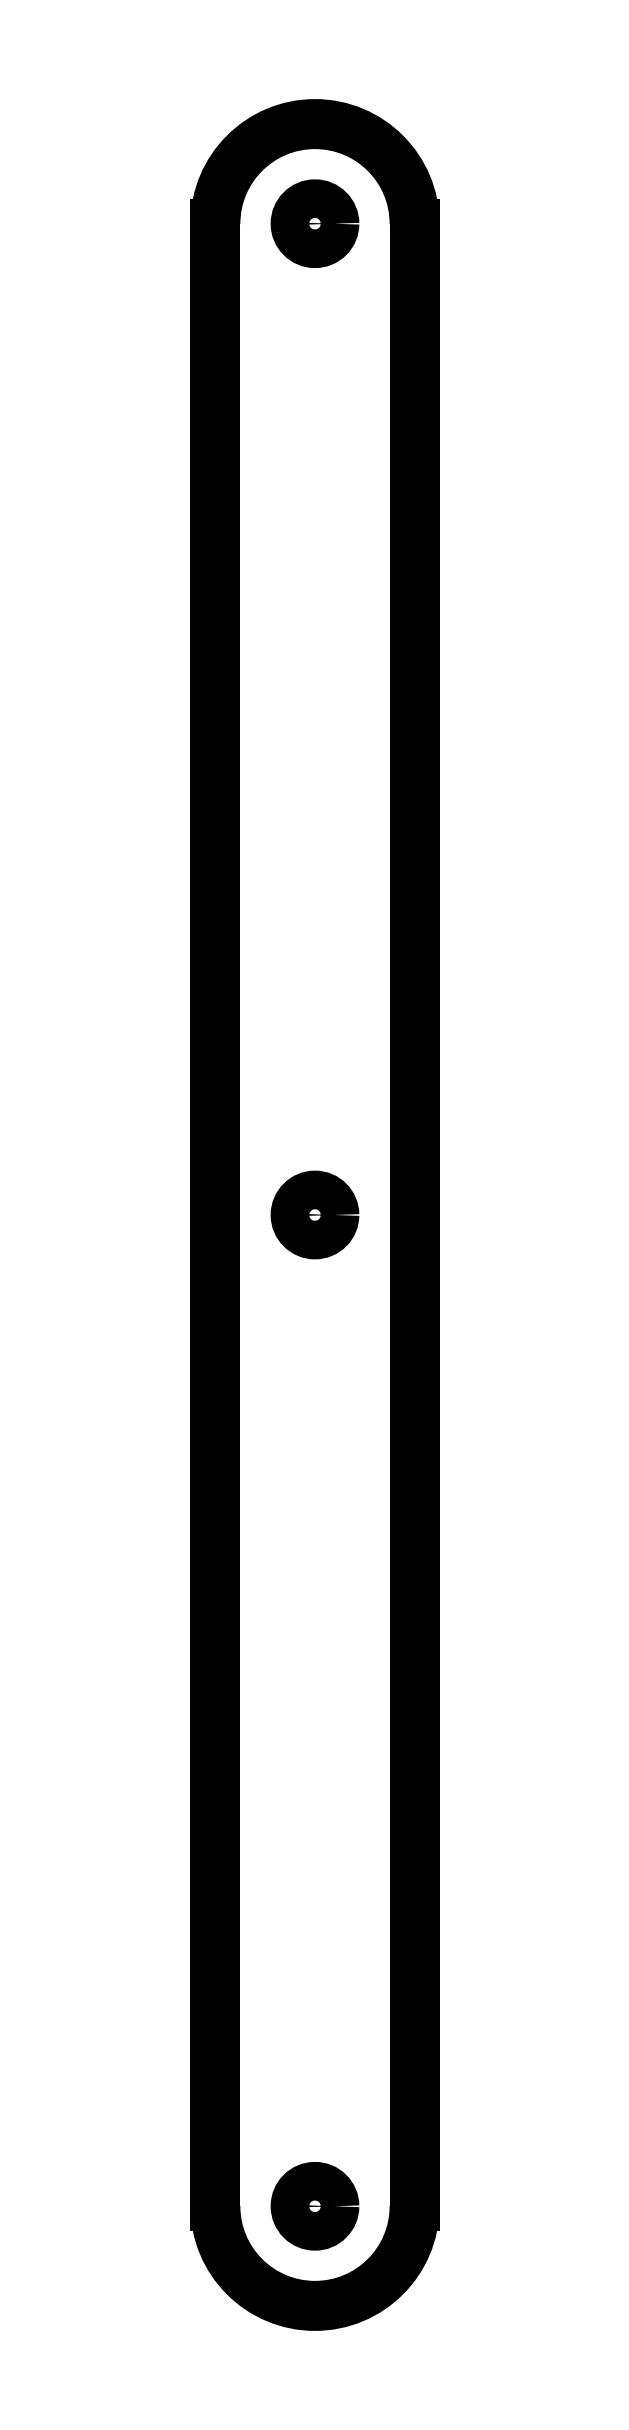
<metadata>
{"format":"dxf","ext":"dxf","renderer":"ezdxf+matplotlib","layout":"modelspace","background":"white","min_lineweight":24,"dpi":150}
</metadata>
<code>
0
SECTION
2
ENTITIES
0
CIRCLE
8
0
10
1.11e-14
20
-1.421e-13
30
0
40
2.925
0
CIRCLE
8
0
10
5.662e-14
20
150
30
0
40
2.925
0
CIRCLE
8
0
10
-5.44e-14
20
-150
30
0
40
2.925
0
LINE
8
0
10
15.07
20
-150
30
0
11
15.08
21
150
31
0
0
ARC
8
0
10
6.772e-14
20
150
30
0
40
15.08
50
0
51
180
0
LINE
8
0
10
-15.07
20
150
30
0
11
-15.08
21
-150
31
0
0
ARC
8
0
10
-4.33e-14
20
-150
30
0
40
15.07
50
-180
51
0
0
ENDSEC
0
EOF

</code>
